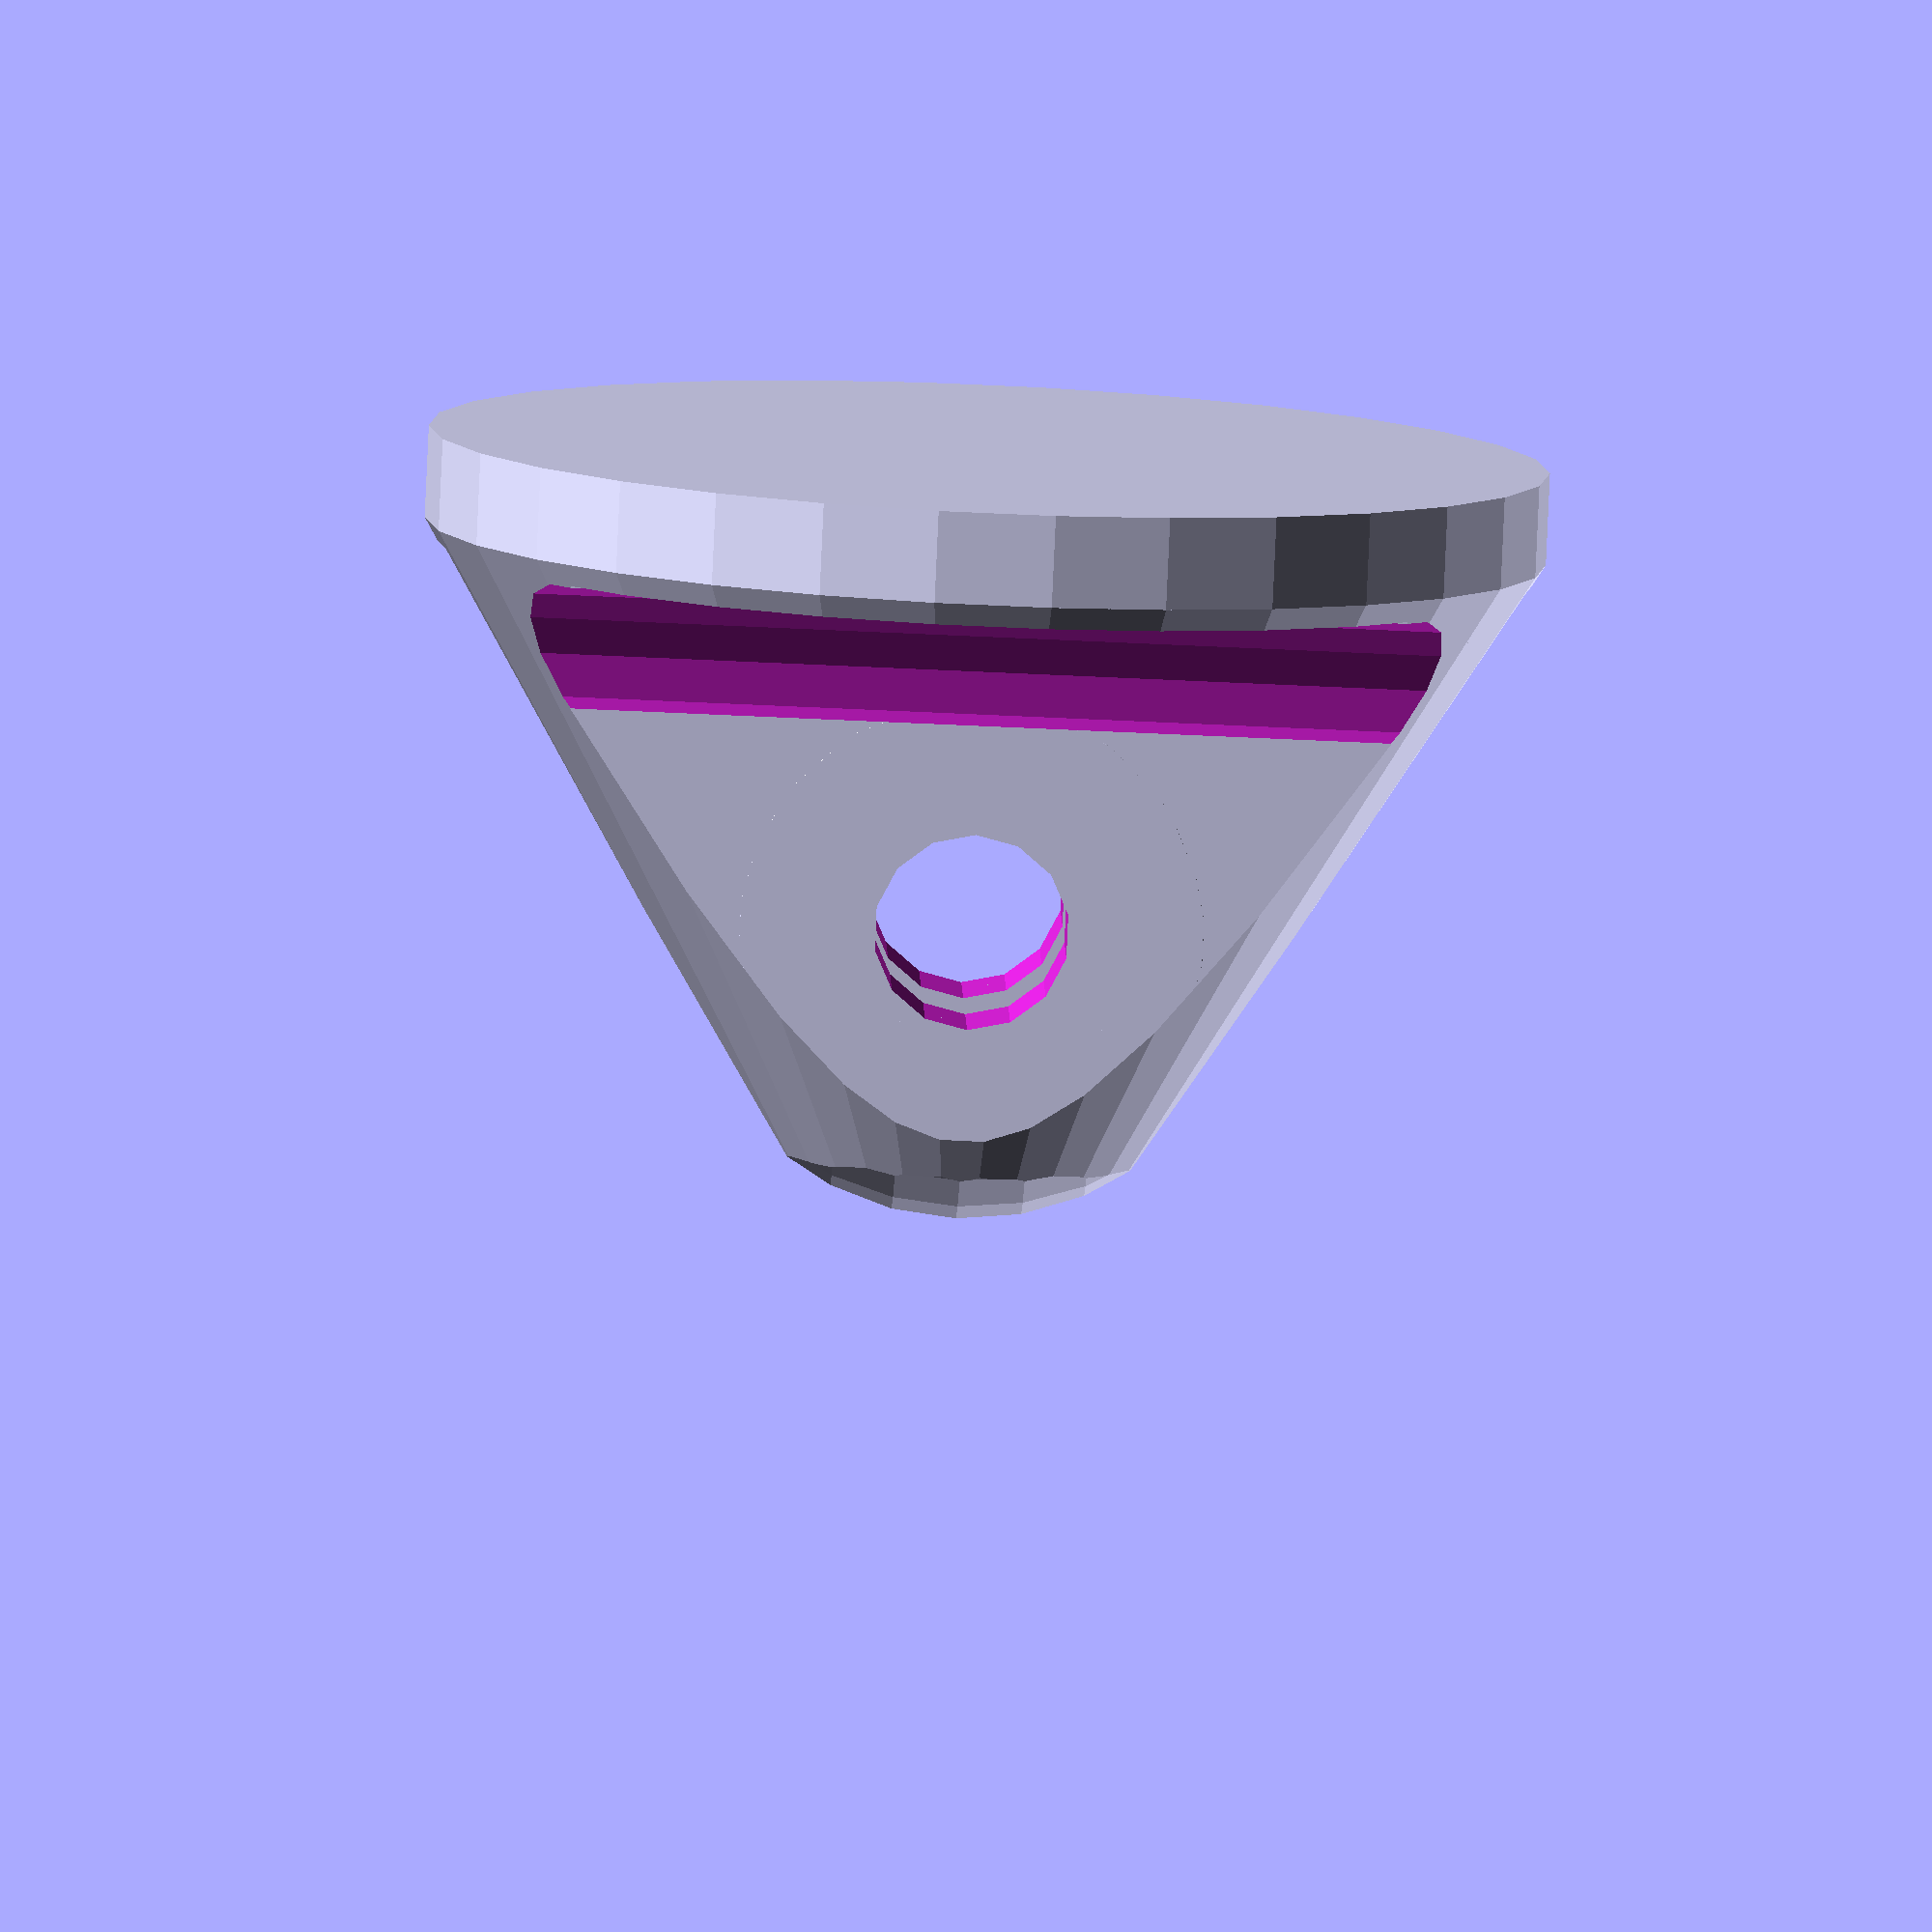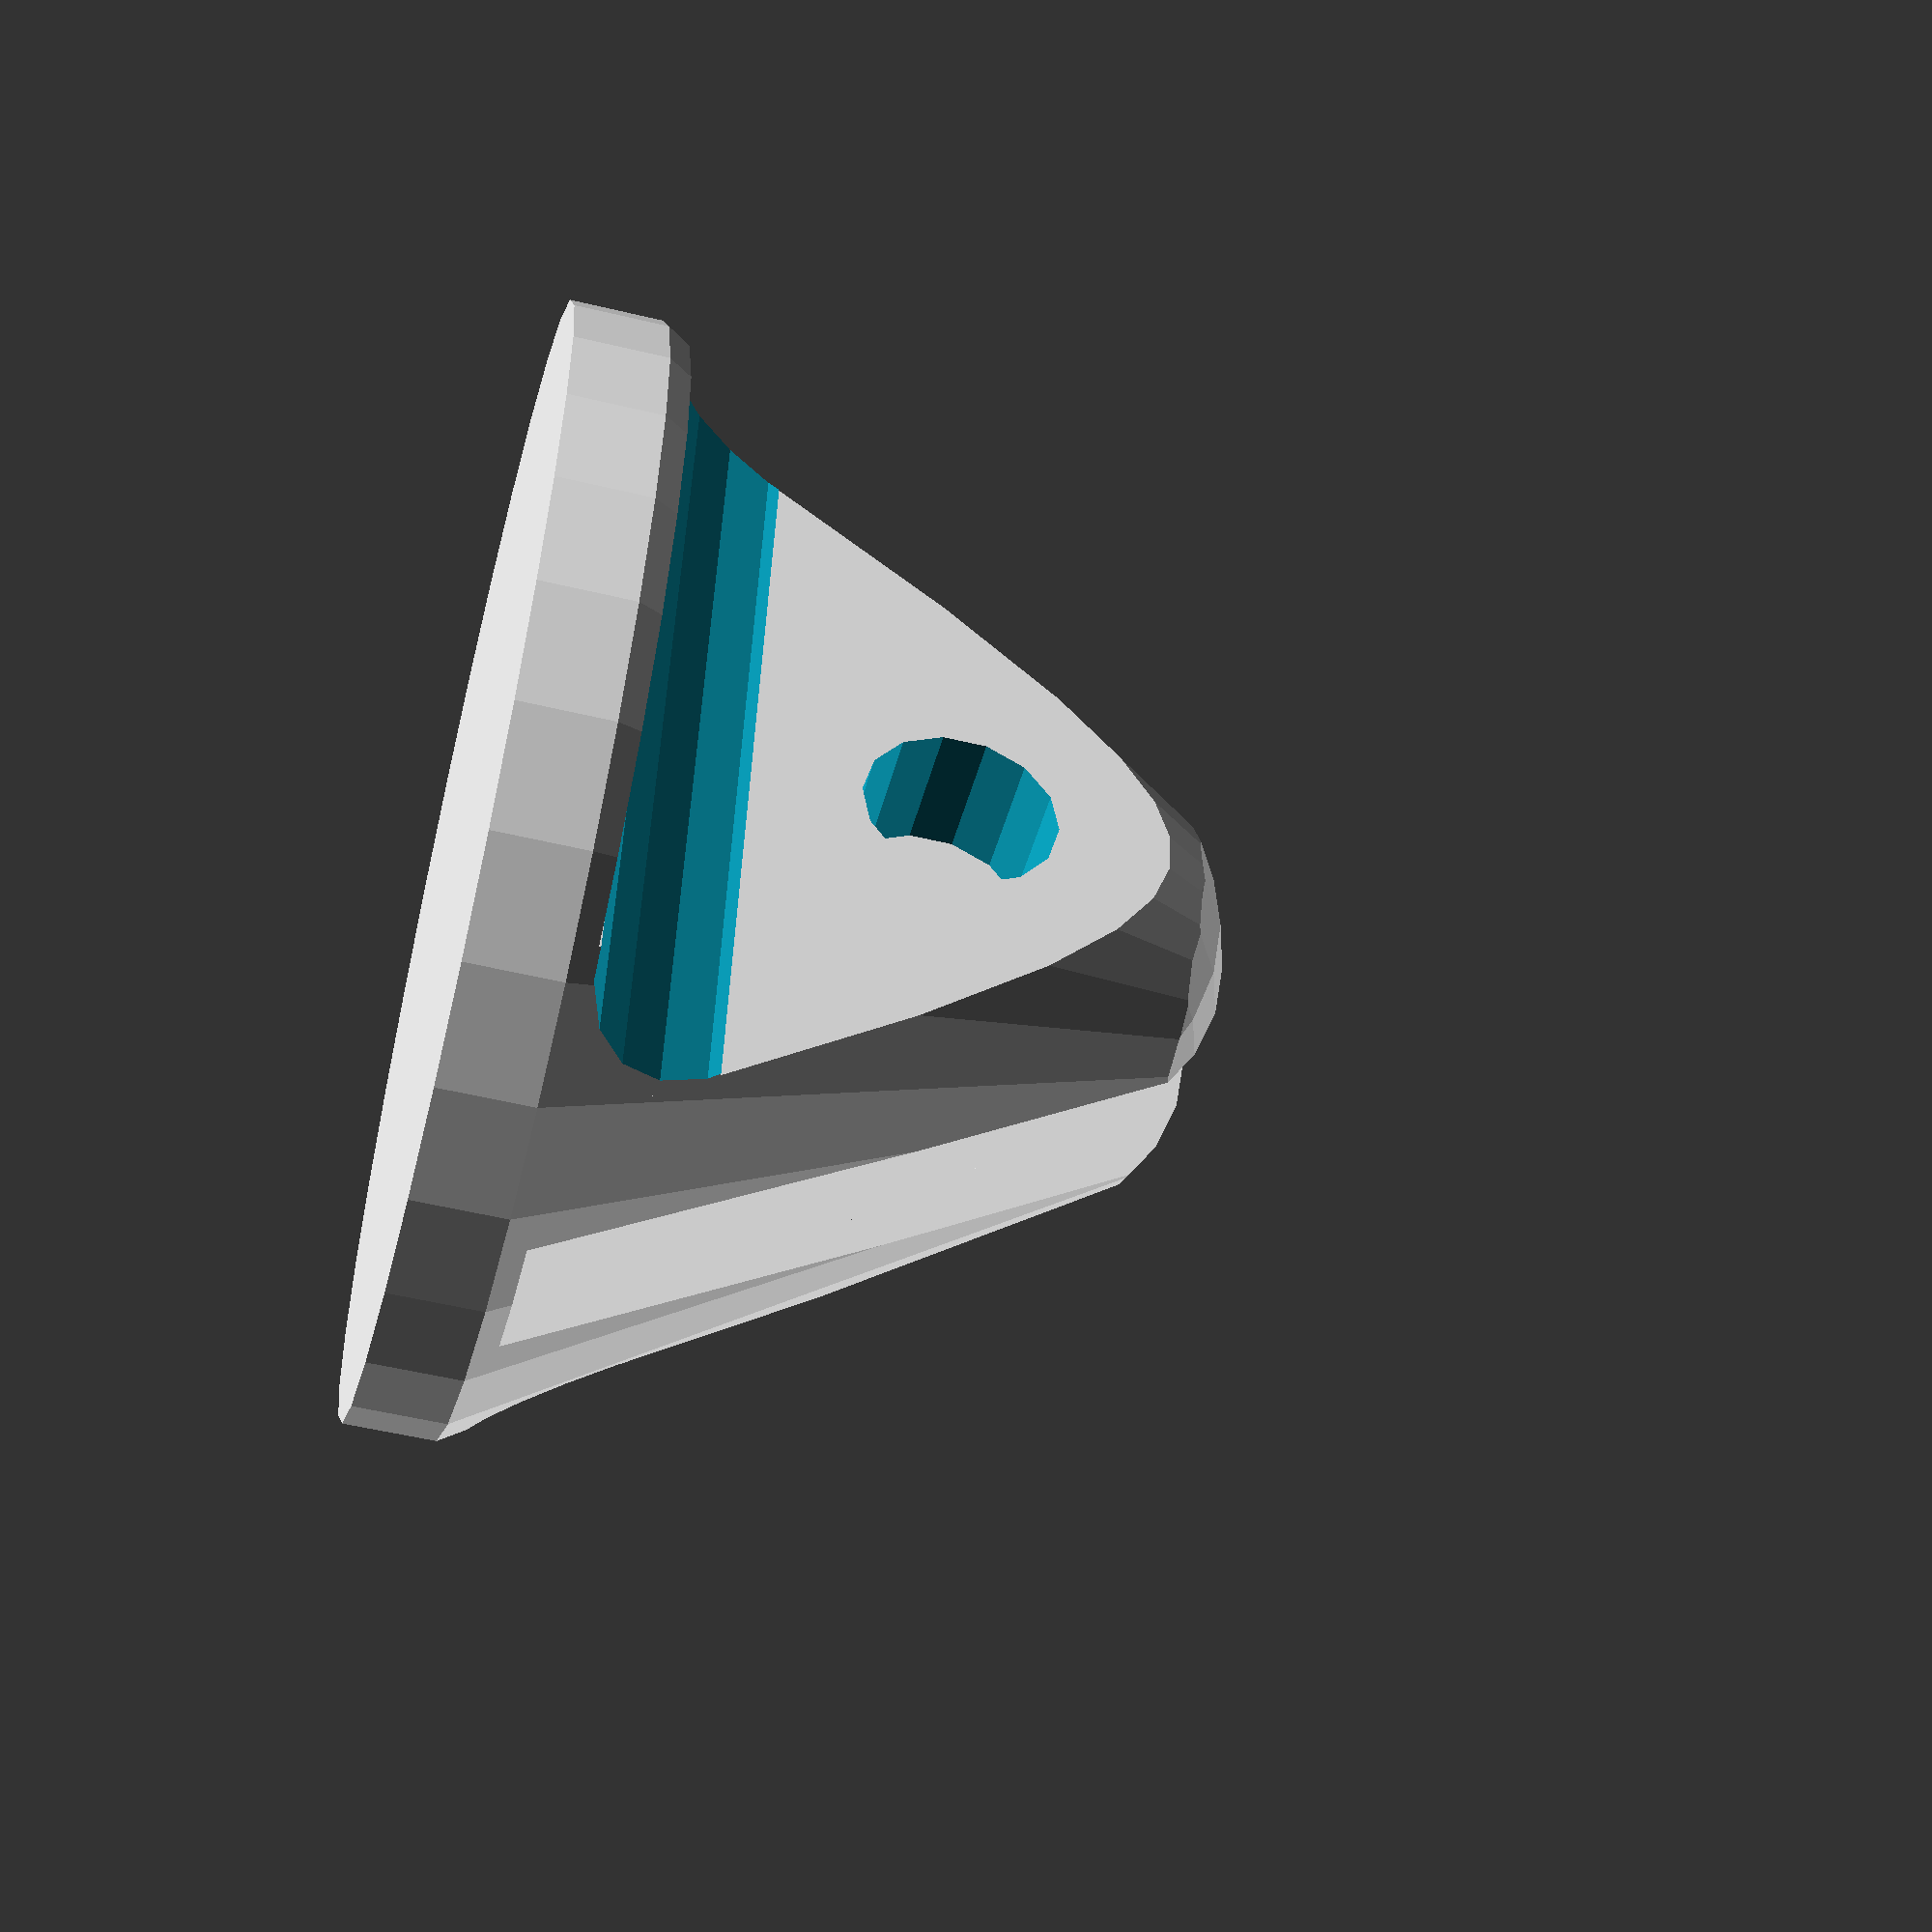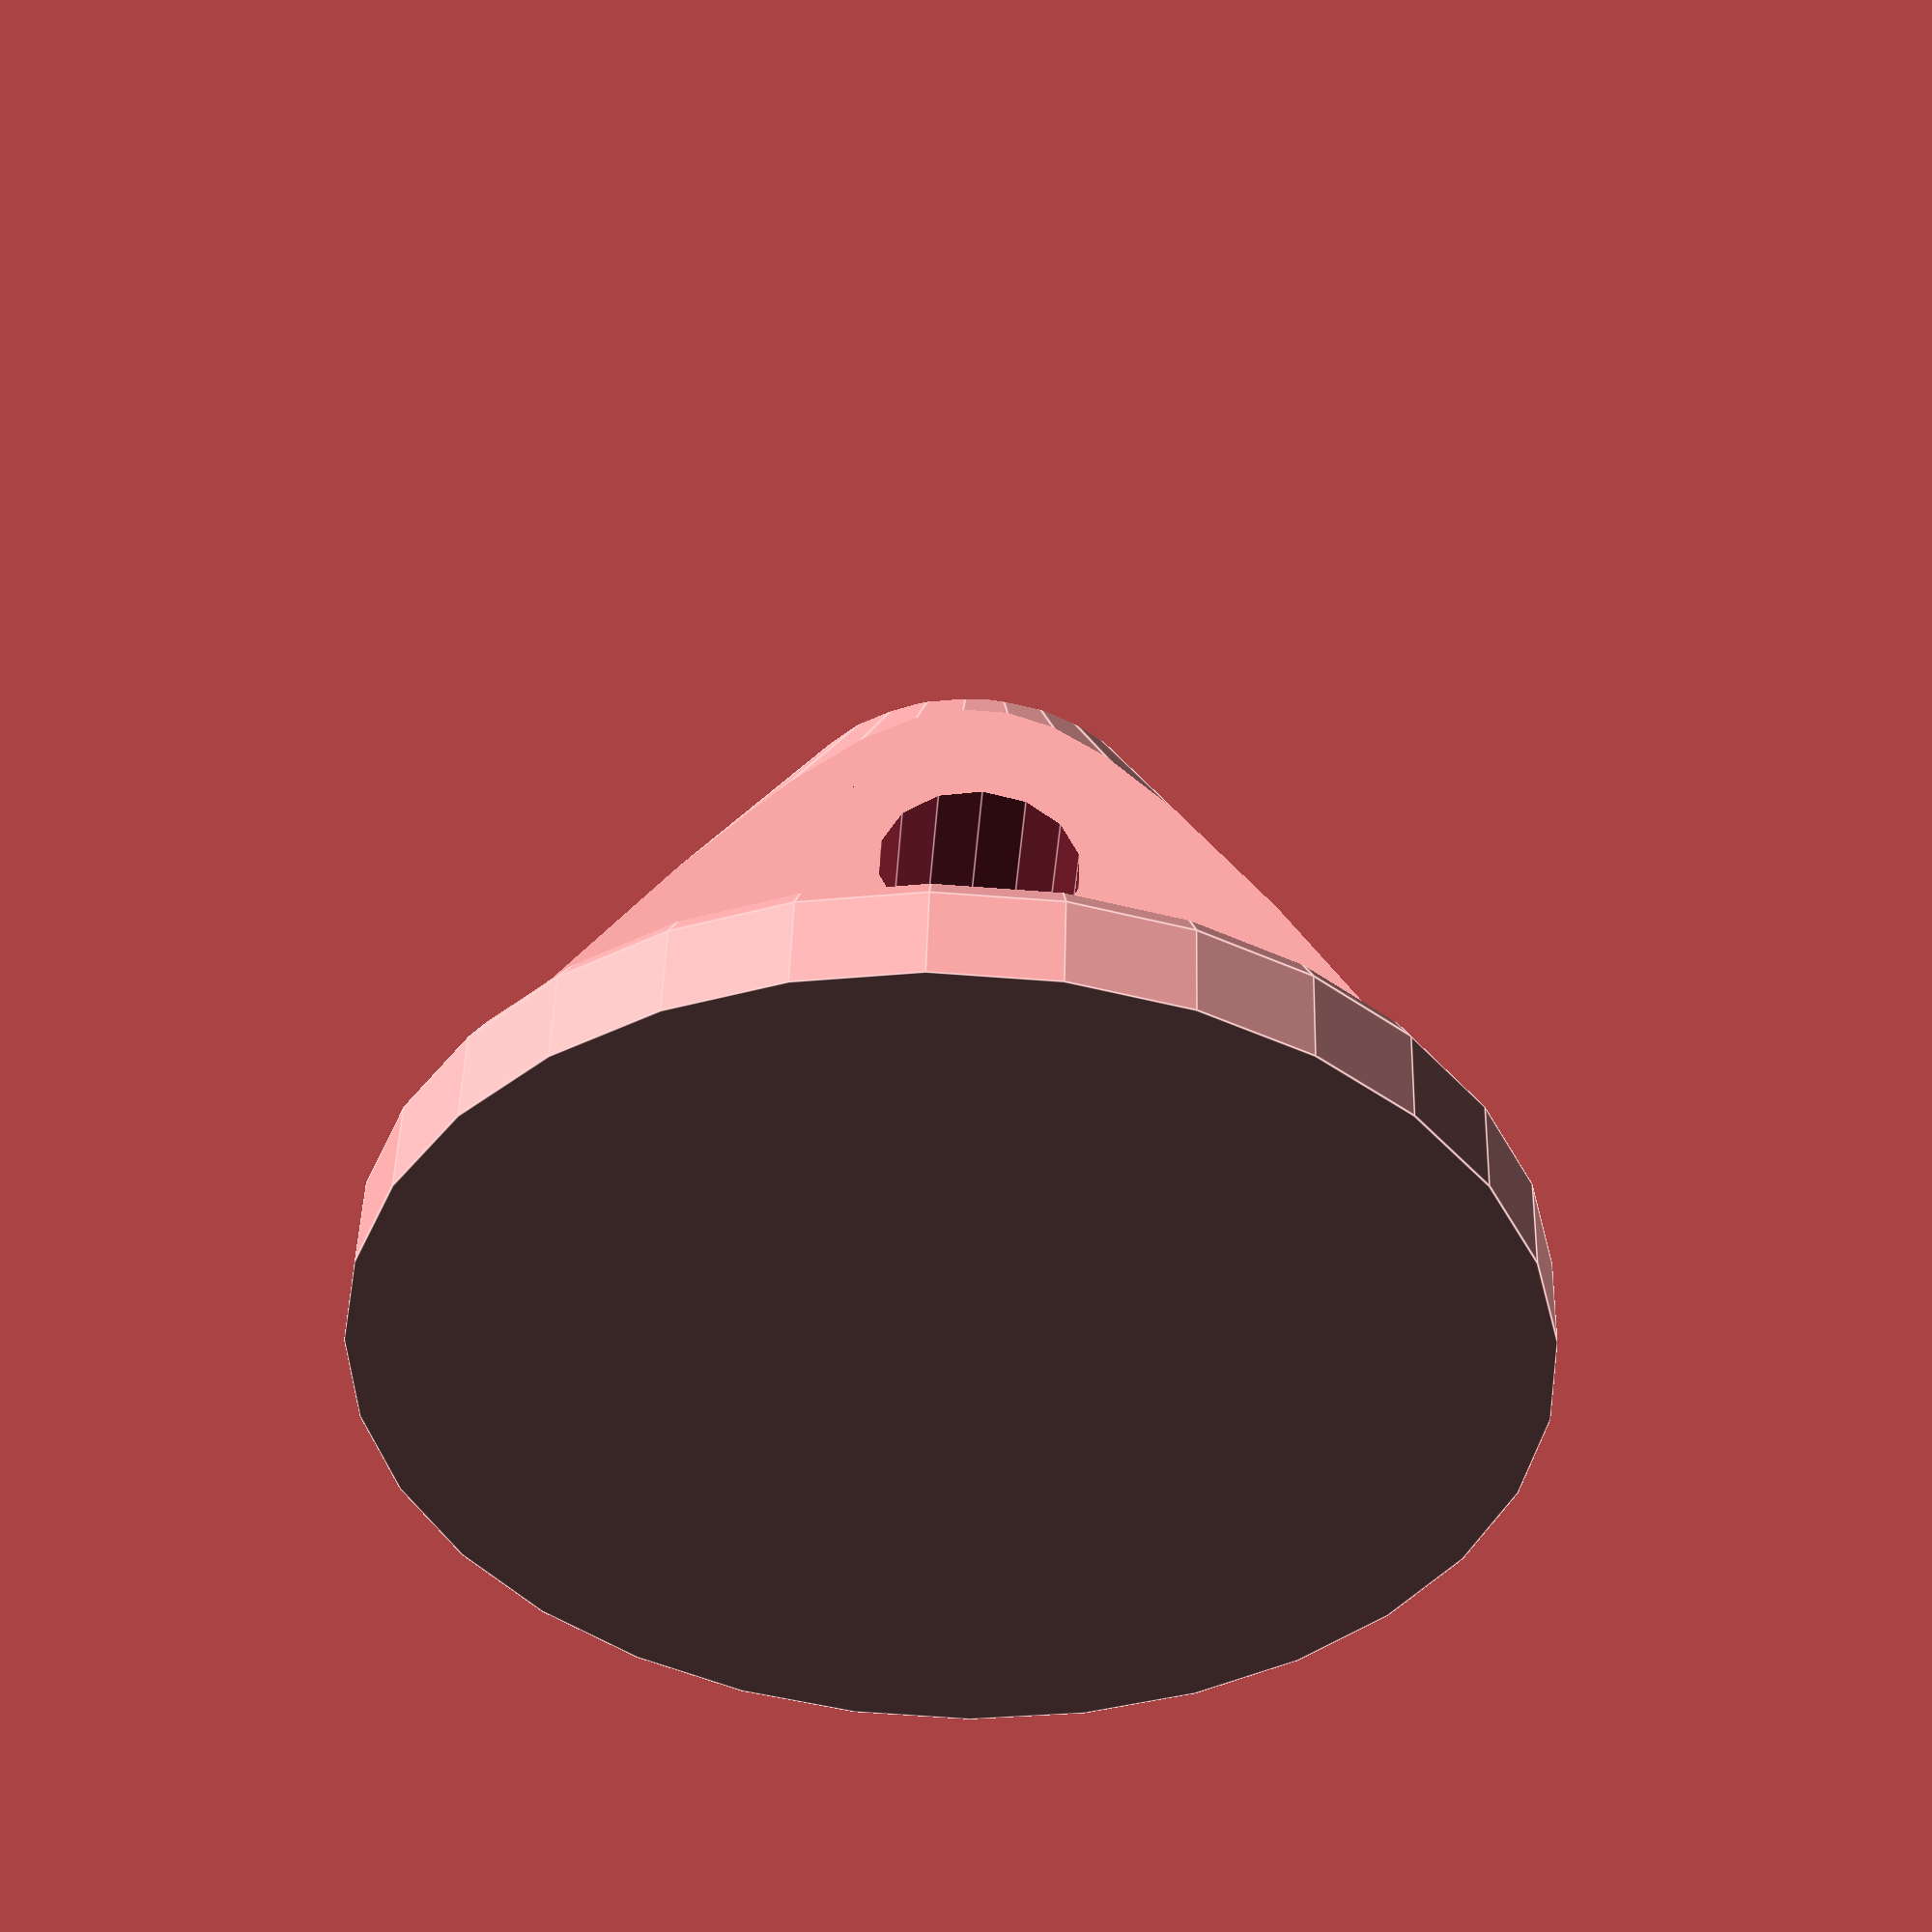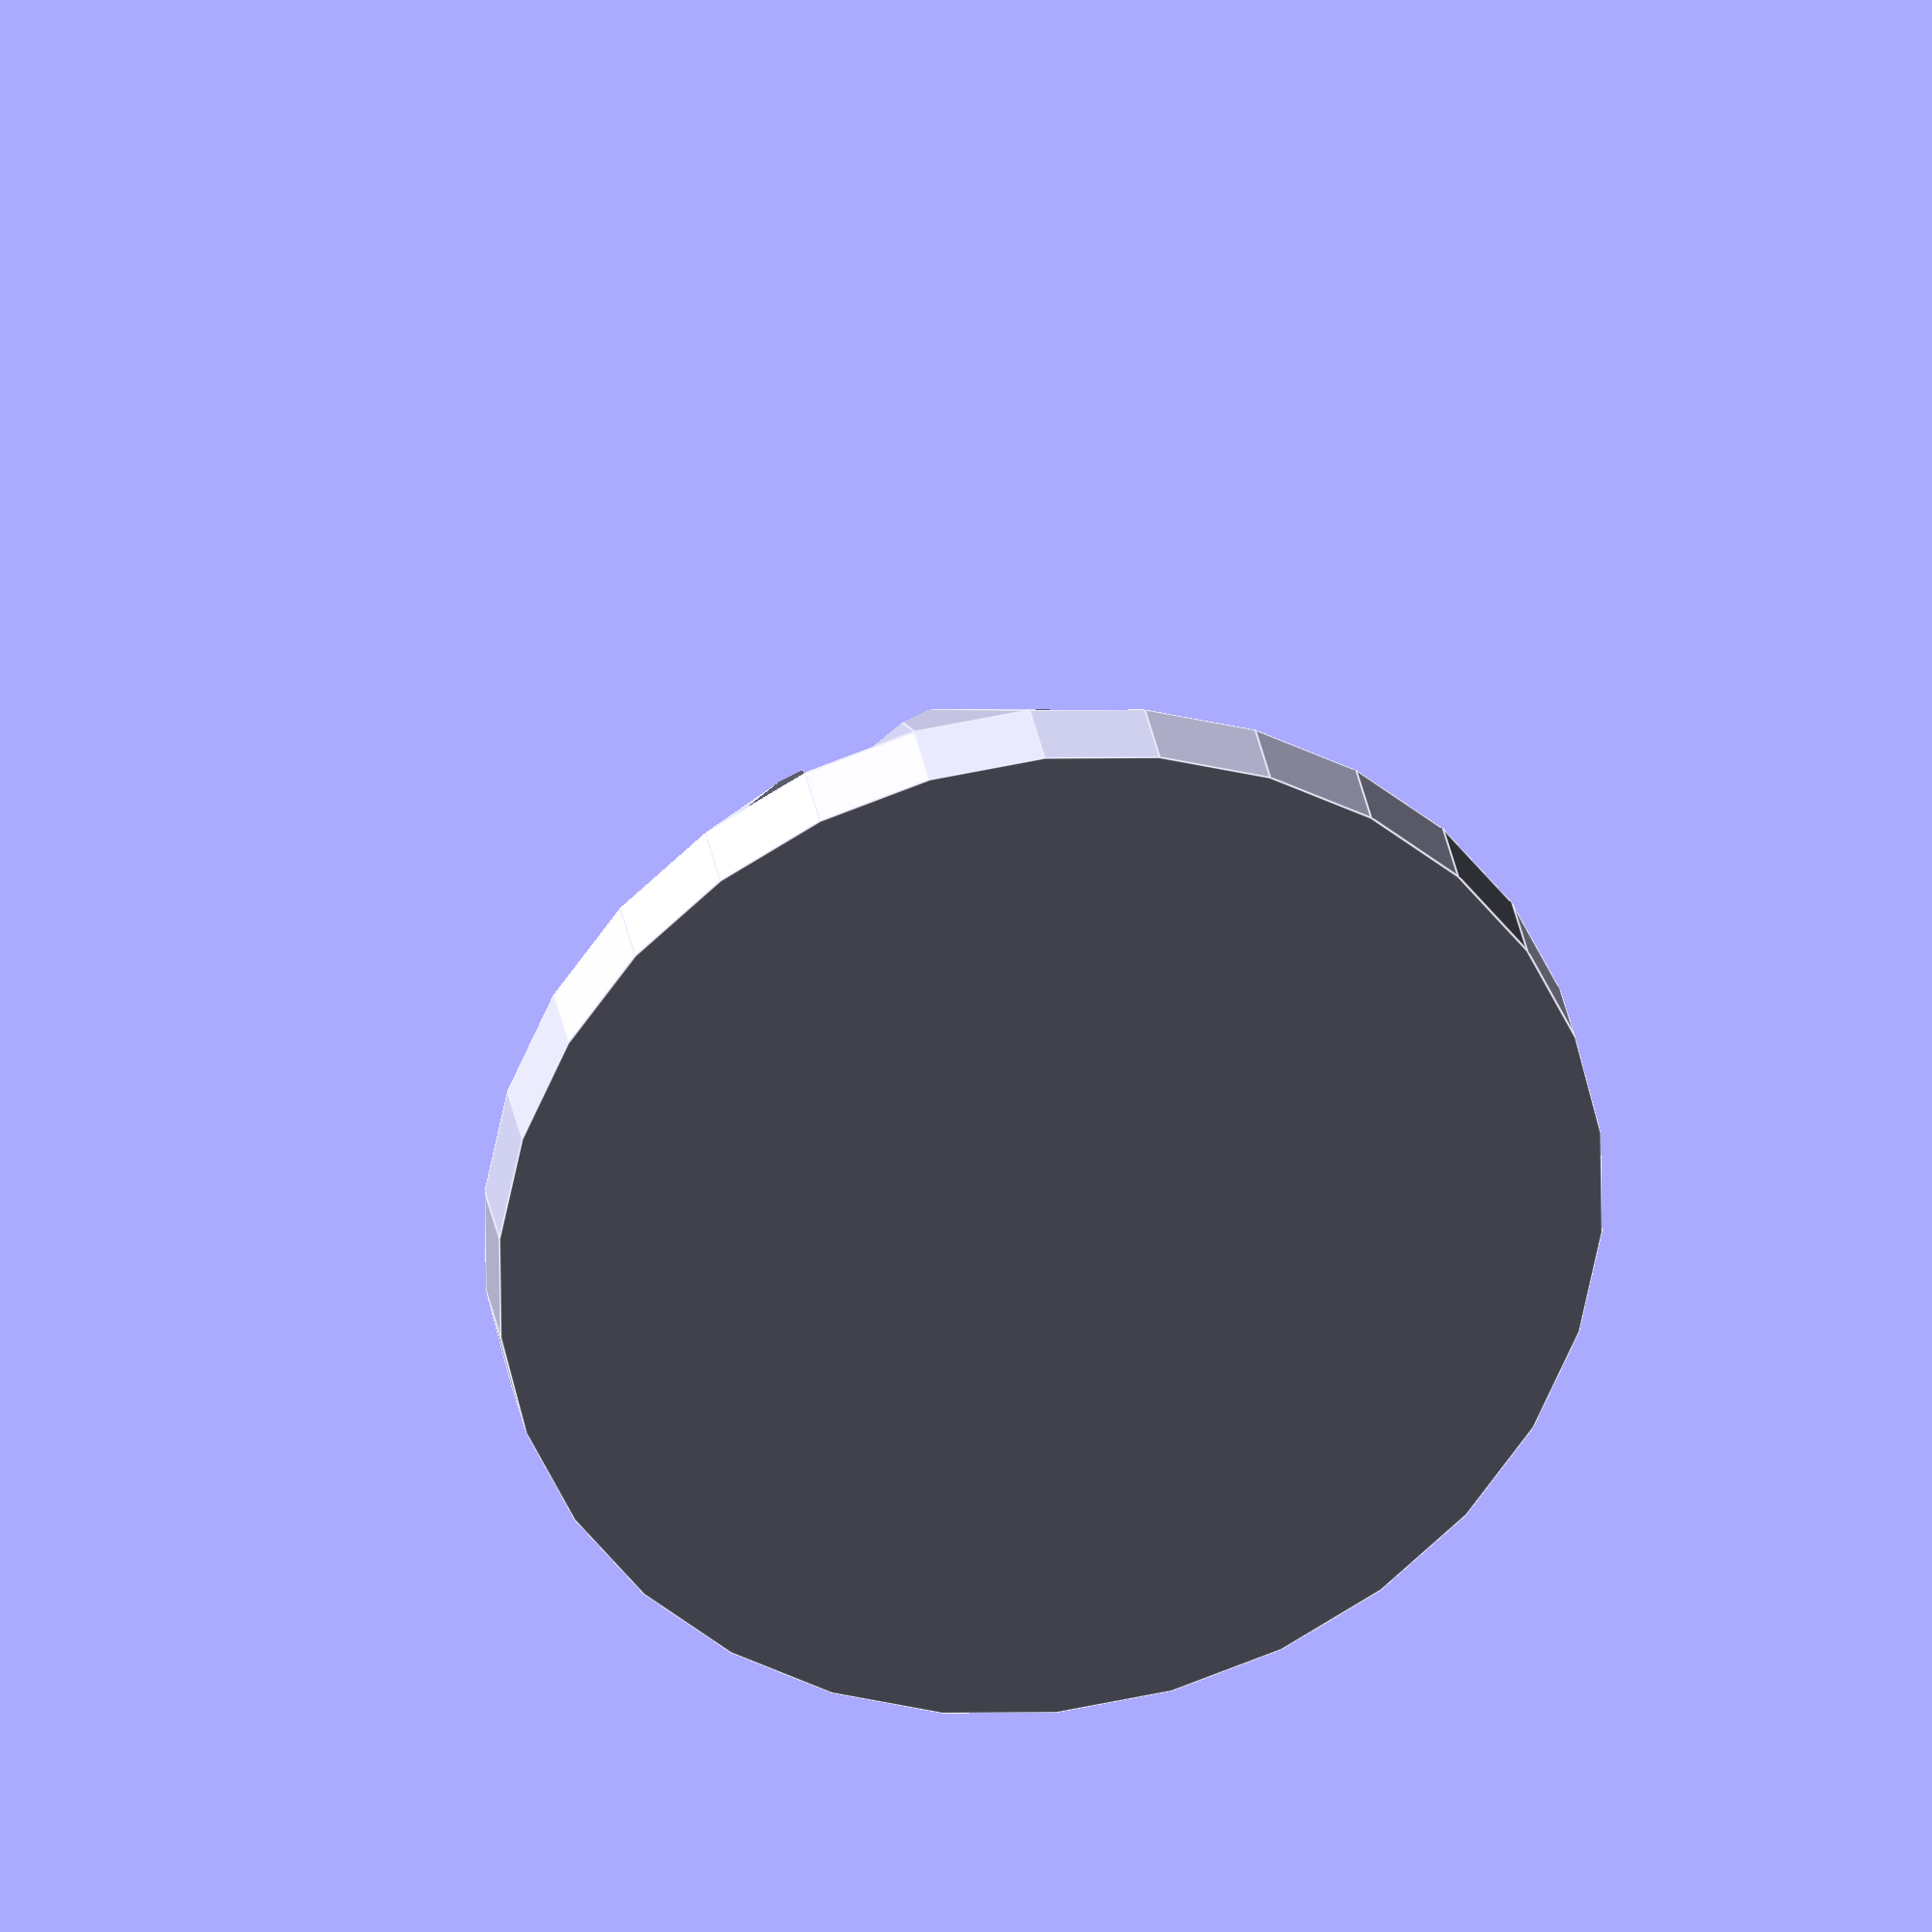
<openscad>
ShplRoz();

    gikLen = 2200;
    diamVnesh = 48.5;
    platformThickns = 5;
    ushiThickns = 6;
    lenA = 40;
    shplintDia = 8.5;
    shplintHoleHeight = 15;

module ShplRoz() {

    intersection() {
        
        union() {
            
            //Цилиндр
            translate([+platformThickns-1,0,0]) 
            rotate([0,-90,0]) 
            cylinder(h=shplintHoleHeight+platformThickns, d=diamVnesh);   // Эта часть такая, какая нужна.    

            // Сфера
            sphere(d = ushiThickns*4.5);
       } 

      ConicBar();

    }

    //Цилиндр затычки, высотой 4мм 
    translate([-shplintHoleHeight-1,0,0]) 
    rotate([0,-90,0]) 
    cylinder(h=platformThickns-1, d=diamVnesh);    

}




module ConicBar() {
    
    intersection() { 

        union() {
                                        
            // Шайба 1мм
            translate([-shplintHoleHeight,0,0]) 
            rotate([0,-90,0]) 
            cylinder(h=1, d=diamVnesh);
    
            // Захваты упора с дырками.
            difference(){ 
                    
                // Захваты упора.
                union() {  
                    translate([-shplintHoleHeight,ushiThickns /2 ,-diamVnesh/2]) 
                    cube([lenA,ushiThickns ,diamVnesh]);    

                    translate([-shplintHoleHeight,-3*ushiThickns /2 ,-diamVnesh/2]) 
                    cube([lenA,ushiThickns ,diamVnesh]);
                        
                }
                    
                // Дырки для шплинта ( вырез цилиндра )
                translate([0 ,-1-ushiThickns*3/2,0]) 
                rotate([-90,0,0]) 
                cylinder(h=ushiThickns *3+2, d=shplintDia); 

            }
        
            // Стыки
            difference() {

                translate([-shplintHoleHeight,3*ushiThickns /2 ,-diamVnesh/2]) 
                cube([ushiThickns,ushiThickns ,diamVnesh]);    

                translate([-shplintHoleHeight + ushiThickns,5*ushiThickns/2,-diamVnesh/2]) 
                rotate([0,0,0]) 
                cylinder(h=diamVnesh, d=ushiThickns*2  );       
            }
            difference() {

                translate([-shplintHoleHeight,-5*ushiThickns /2 ,-diamVnesh/2]) 
                cube([ushiThickns,ushiThickns ,diamVnesh]);      

                translate([-shplintHoleHeight + ushiThickns,-5*ushiThickns/2,-diamVnesh/2]) 
                rotate([0,0,0]) 
                cylinder(h=diamVnesh, d=ushiThickns*2  );       
            }   
        
        }

        // Конус. Нужно оставить то, что в нём.
        translate([-shplintHoleHeight-1,0,0]) 
        rotate([0,90,0]) 
        cylinder(h=platformThickns*8, d1=diamVnesh, d2=0);   // Пересекаем с этим конусом.
   
    } // Пересечение
}   // Модуль ConicBar


</openscad>
<views>
elev=245.9 azim=197.5 roll=272.7 proj=o view=solid
elev=134.7 azim=194.3 roll=177.9 proj=p view=wireframe
elev=64.6 azim=292.2 roll=85.6 proj=p view=edges
elev=234.1 azim=79.7 roll=155.7 proj=o view=edges
</views>
